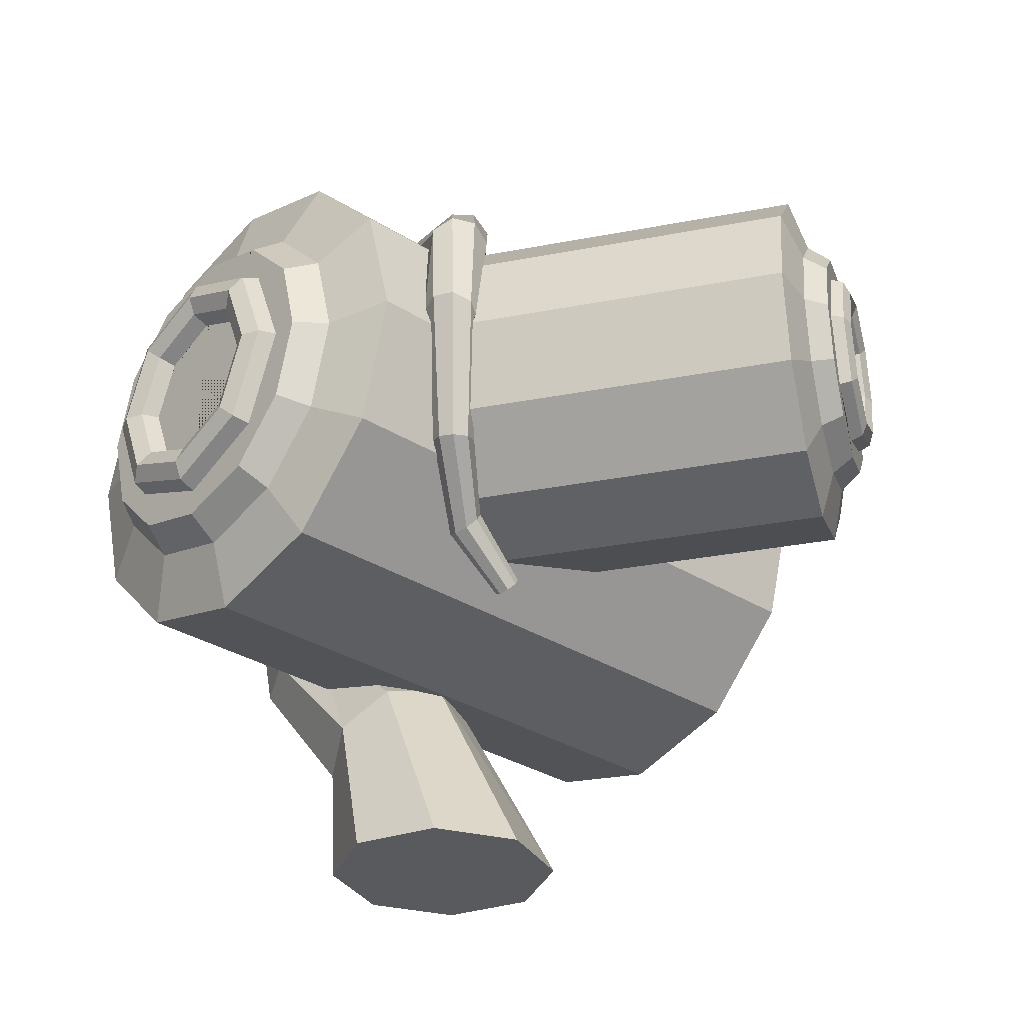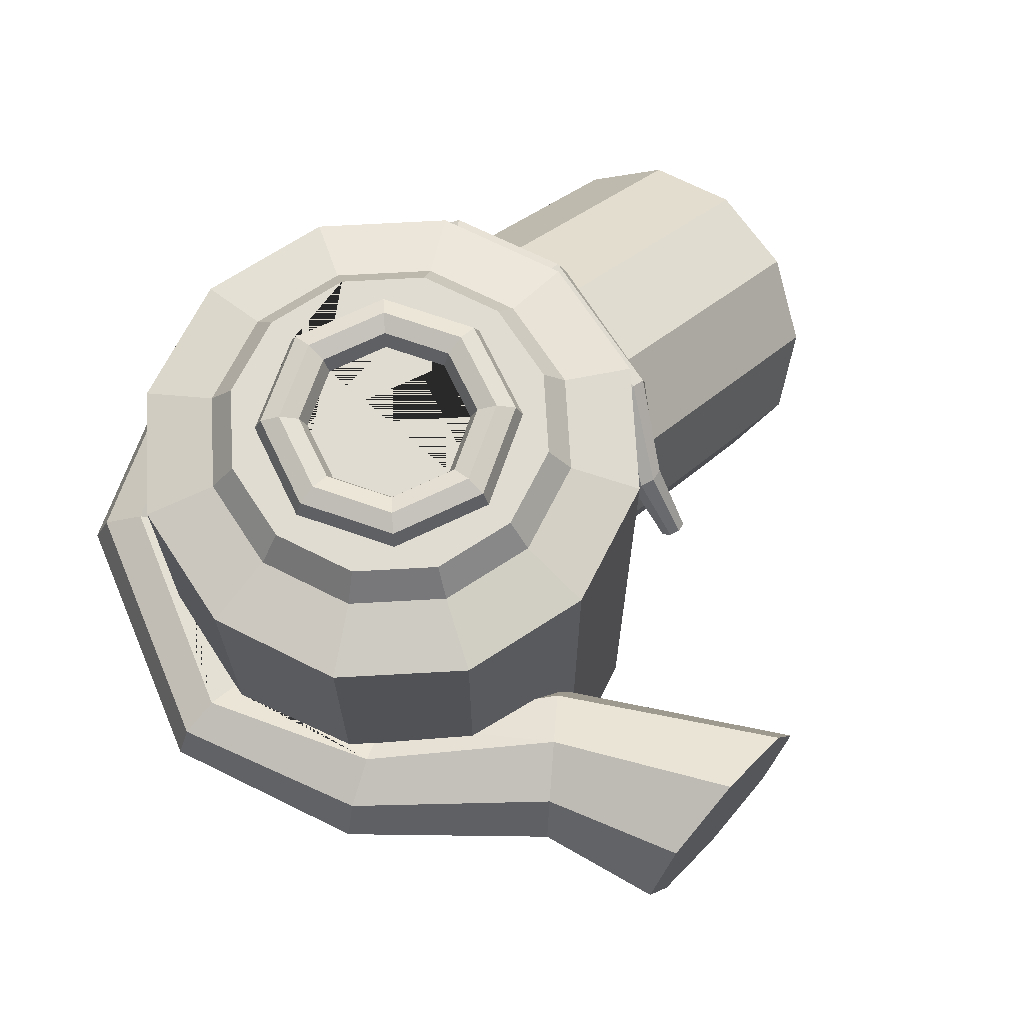
<metadata>
{"format":"obj","ext":"obj","renderer":"f3d","projection":"perspective","resolution":1024,"background":"white","views":[{"elev":-31.4,"azim":48.1,"up":"+Y"},{"elev":69.1,"azim":-48.2,"up":"+Z"}]}
</metadata>
<code>
o Bush_Cylinder.001
v 0 0.666 -0
v -0 0.666 -0.9685
v 0.4079 0.7753 -0.9685
v 0.4079 0.7753 -0
v 0.4079 0.7753 0.9685
v 0 0.666 0.9685
v -0.4079 0.7753 -0.221
v -0.4079 0.7753 -0.9685
v -0.01887 0.6711 -0
v -0.02502 0.6727 -0.01255
v -0.06841 0.6844 -0.08803
v -0.1604 0.709 -0.183
v -0.2251 0.7263 -0.1936
v -0 0.8916 -1.034
v 0.2951 0.9706 -1.034
v 0.7065 1.074 -0.3422
v -0.4079 0.7753 0.9685
v -0.4079 0.7753 0.2182
v -0.3916 0.771 0.2153
v -0.1604 0.709 0.183
v -0.1459 0.7051 0.1664
v -0.06841 0.6844 0.08803
v -0.01887 0.6711 0
v 0.6096 0.977 0.5284
v 0.5966 0.964 0.4943
v 0.5965 0.964 0.4947
v 0.597 0.9644 0.4954
v 0.2951 0.9706 1.034
v -0 0.8916 1.034
v -0.7065 1.074 -0.1998
v -0.7065 1.074 -0.9685
v -0.5155 0.8829 -0.2088
v -0.6456 1.013 -0.1909
v -0.2951 0.9706 -1.034
v 0.7065 1.074 -0.9685
v 0.5112 1.187 -1.034
v -0 0.9656 -1.131
v 0.2581 1.035 -1.131
v 0.6908 1.058 -0.3135
v -0.2951 0.9706 1.034
v -0.7065 1.074 0.9685
v -0.7065 1.074 0.1986
v -0.6456 1.013 0.1909
v 0.6036 0.971 0.5057
v 0.7065 1.074 0.9685
v 0.5315 0.8989 0.2321
v 0.5977 0.9651 0.4833
v 0.5112 1.187 1.034
v 0.2581 1.035 1.131
v -0 0.9656 1.131
v -0.8158 1.482 -0.1484
v -0.8158 1.482 -0.9685
v -0.7798 1.347 -0.1681
v -0.5112 1.187 -1.034
v -0.2581 1.035 -1.131
v 0.8158 1.482 -0.9685
v 0.5903 1.482 -1.034
v 0.4471 1.224 -1.131
v 0 1.057 -1.131
v 0.3005 1.181 -1.131
v 0.425 1.482 -1.131
v 0.3005 1.782 -1.131
v 0 1.907 -1.131
v 0.2581 1.929 -1.131
v 0.4471 1.74 -1.131
v 0.5162 1.482 -1.131
v 0.6096 0.977 -0.1647
v 0.7348 0.977 -0.2452
v 0.8158 1.482 -0.6438
v 0.7377 1.19 -0.5007
v -0.2581 1.035 1.131
v -0.5112 1.187 1.034
v -0.8158 1.482 0.9685
v -0.8158 1.482 0.1473
v -0.7376 1.19 0.1833
v 0.6149 0.977 0.5249
v 0.6135 0.9763 0.5227
v 0.6229 0.9903 0.5356
v 0.6337 1.001 0.5524
v 0.6867 1.054 0.6322
v 0.7065 1.074 0.6534
v 0.5772 0.9446 -0
v 0.8924 0.8989 -0
v 1.05 0.977 0.2452
v 0.7057 0.977 0.4665
v 0.702 0.9754 0.4618
v 0.6892 0.9718 0.454
v 0.6393 0.9572 0.4213
v 0.6334 0.9547 0.4141
v 0.5968 0.9526 0.4283
v 0.5907 0.9523 0.4308
v 0.5907 0.9524 0.4312
v 0.8158 1.482 0.9685
v 0.5903 1.482 1.034
v 0.4471 1.224 1.131
v 0 1.057 1.131
v 0.5162 1.482 1.131
v 0.4471 1.74 1.131
v 0.2581 1.929 1.131
v 0 1.907 1.131
v 0.3005 1.782 1.131
v 0.425 1.482 1.131
v 0.3005 1.181 1.131
v -0.7065 1.89 -0.1668
v -0.7065 1.89 -0.9685
v -0.8041 1.525 -0.132
v -0.5903 1.482 -1.034
v -0.4471 1.224 -1.131
v -0.425 1.482 -1.131
v -0.3005 1.181 -1.131
v -0.5162 1.482 -1.131
v -0.4471 1.74 -1.131
v -0.2581 1.929 -1.131
v 0 1.998 -1.131
v -0.3005 1.782 -1.131
v 0.7065 1.89 -0.9685
v 0.5112 1.777 -1.034
v 0 1.08 -1.186
v 0.2844 1.197 -1.186
v 0.4022 1.482 -1.186
v 0.2844 1.766 -1.186
v 0 1.884 -1.186
v 0.2951 1.993 -1.034
v 0.8158 1.482 -0.6438
v 1.201 1.19 -0.7989
v -0.425 1.482 1.131
v -0.3005 1.782 1.131
v 0 1.998 1.131
v -0.2581 1.929 1.131
v -0.4471 1.74 1.131
v -0.5162 1.482 1.131
v -0.4471 1.224 1.131
v -0.3005 1.181 1.131
v -0.5903 1.482 1.034
v -0.7065 1.89 0.9685
v -0.7065 1.89 0.1671
v -0.7383 1.771 0.1561
v -0.8041 1.525 0.132
v 0.617 0.9806 0.5279
v 0.7121 1.095 0.6682
v 0.7132 1.099 0.6694
v 0.7159 1.109 0.6709
v 0.726 1.147 0.6888
v 0.7376 1.19 0.7004
v 1.475 0.8989 -0.3743
v 1.632 0.977 -0.1291
v 0.7585 1.059 0.5304
v 0.7219 1 0.4835
v 0.738 1.192 0.7008
v 0.7065 1.89 0.9685
v 0.5112 1.777 1.034
v 0.2844 1.197 1.186
v 0 1.08 1.186
v 0.2951 1.993 1.034
v 0 1.884 1.186
v 0.2844 1.766 1.186
v 0.4022 1.482 1.186
v -0.4079 2.188 -0.11
v -0.4079 2.188 -0.9685
v -0.667 1.929 -0.1589
v -0.5072 2.089 -0.1283
v -0.5051 2.091 -0.1258
v -0.497 2.099 -0.1164
v -0.4883 2.108 -0.1243
v -0.4804 2.116 -0.1233
v -0.5112 1.777 -1.034
v -0.2844 1.766 -1.186
v -0.4022 1.482 -1.186
v -0.2844 1.197 -1.186
v -0.2951 1.993 -1.034
v 0 2.072 -1.034
v 0.4079 2.188 -0.9685
v 0 1.14 -1.211
v 0.2417 1.24 -1.211
v 0.3418 1.482 -1.211
v 0.2417 1.724 -1.211
v 0 1.824 -1.211
v 1.317 0.977 -0.6194
v 1.159 1.482 -0.8646
v -0.2844 1.197 1.186
v -0.4022 1.482 1.186
v -0.2844 1.766 1.186
v 0 2.072 1.034
v -0.2951 1.993 1.034
v -0.5112 1.777 1.034
v -0.4079 2.188 0.9685
v -0.4079 2.188 0.1766
v -0.4883 2.108 0.1313
v -0.4899 2.106 0.1286
v -0.497 2.099 0.1164
v -0.5072 2.089 0.1283
v -0.5181 2.078 0.1304
v 1.514 1.06 -0.3994
v 1.628 1.117 -0.222
v 1.748 1.19 0.05036
v 1.165 1.19 0.4246
v 0.7789 1.092 0.5566
v 0.8158 1.482 0.7779
v 0.7509 1.724 0.745
v 0.74 1.765 0.7315
v 0.7359 1.78 0.7154
v 0.4079 2.188 0.9685
v 0.2417 1.24 1.211
v 0 1.14 1.211
v 0 1.824 1.211
v 0.2417 1.724 1.211
v 0.3418 1.482 1.211
v 0 2.298 0
v 0 2.298 -0.9685
v -0.3418 2.206 -0.08806
v -0.1199 2.266 0
v -0.2417 1.724 -1.211
v -0.3418 1.482 -1.211
v -0.2417 1.24 -1.211
v 0.7065 1.89 -0.3422
v 0.7377 1.773 -0.5007
v 0 1.201 -1.186
v 0.1989 1.283 -1.186
v 0.2813 1.482 -1.186
v 0.1989 1.681 -1.186
v 0 1.763 -1.186
v 1.201 1.773 -0.7989
v 1.285 1.482 -0.7542
v 1.316 1.271 -0.7066
v 1.4 1.117 -0.5768
v -0.2417 1.24 1.211
v -0.3418 1.482 1.211
v -0.2417 1.724 1.211
v 0 2.298 0.9685
v 0 2.298 0.2398
v -0.01552 2.294 0.2082
v -0.1121 2.268 0.2208
v 1.711 1.271 -0.09215
v 1.572 1.113 -0.437
v 1.672 1.162 -0.2818
v 1.79 1.482 0.1161
v 1.208 1.482 0.4903
v 0.8469 1.19 0.6294
v 0.8156 1.135 0.5834
v 0.8112 1.131 0.5822
v 0.7914 1.113 0.5727
v 0.7988 1.545 0.7894
v 0.7878 1.586 0.7825
v 0.7667 1.665 0.7645
v 0.7065 1.89 0.7049
v 0.7277 1.811 0.683
v 0.7123 1.868 0.712
v 0.7082 1.883 0.7073
v 0.5803 2.016 0.5923
v 0.6343 1.962 0.6407
v 0.1989 1.283 1.186
v 0 1.201 1.186
v 0 1.763 1.186
v 0.1989 1.681 1.186
v 0.2813 1.482 1.186
v -0.1121 2.268 0.003094
v -0.07048 2.279 0.03111
v -0.01552 2.294 0.07066
v 0 2.298 0.0562
v 0.4079 2.188 0
v -0.1989 1.681 -1.186
v -0.2813 1.482 -1.186
v -0.1989 1.283 -1.186
v 0.1828 1.299 -1.131
v 0 1.223 -1.131
v 0.2585 1.482 -1.131
v 0.1828 1.665 -1.131
v 0 1.74 -1.131
v 1.317 1.987 -0.6194
v 1.316 1.693 -0.7066
v 1.373 1.482 -0.7472
v 1.399 1.297 -0.7057
v 1.472 1.162 -0.5921
v -0.1989 1.283 1.186
v -0.2813 1.482 1.186
v -0.1989 1.681 1.186
v 0.4079 2.188 0.444
v 0.3294 2.209 0.4122
v 0.0688 2.279 0.2831
v 0.02085 2.292 0.2538
v 1.742 1.482 -0.04461
v 1.745 1.297 -0.1683
v 1.572 1.178 -0.437
v 0.913 1.482 0.6798
v 0.8486 1.198 0.6306
v 1.748 1.773 0.05036
v 1.165 1.773 0.4246
v 0.6967 1.9 0.6965
v 0.4175 2.179 0.4467
v 0.1828 1.299 1.131
v 0 1.223 1.131
v 0 1.74 1.131
v 0.1828 1.665 1.131
v 0.2585 1.482 1.131
v 0.0688 2.279 0.08229
v 0.4079 2.188 0.2503
v -0.2585 1.482 -1.131
v -0.1828 1.665 -1.131
v -0.1828 1.299 -1.131
v 0.6908 1.905 -0.3135
v 0.7348 1.987 -0.2452
v 1.4 1.847 -0.5768
v 1.399 1.666 -0.7057
v 1.408 1.482 -0.6924
v 1.456 1.267 -0.6176
v -0.1828 1.299 1.131
v -0.2585 1.482 1.131
v -0.1828 1.665 1.131
v 1.711 1.693 -0.09215
v 1.772 1.482 -0.1267
v 1.688 1.267 -0.2563
v 0.88 1.773 0.6082
v 0.9129 1.523 0.6668
v 1.632 1.987 -0.1291
v 1.05 1.987 0.2452
v 0.5501 2.046 0.3725
v 0.4175 2.179 0.2604
v 0.5306 2.066 0.3553
v 0.6096 1.987 -0.1647
v 0.8924 2.065 0
v 1.475 2.065 -0.3743
v 1.514 1.904 -0.3994
v 1.472 1.801 -0.5921
v 1.628 1.847 -0.222
v 1.745 1.666 -0.1683
v 1.736 1.482 -0.1815
v 1.605 1.194 -0.4582
v 1.715 1.279 -0.2873
v 0.8087 1.864 0.5464
v 0.8225 1.845 0.5597
v 0.8741 1.786 0.5974
v 0.7752 1.909 0.5141
v 0.5741 2.022 0.3938
v 0.5315 2.065 0.2321
v 0.5772 2.019 0
v 1.572 1.851 -0.437
v 1.456 1.697 -0.6176
v 1.45 1.482 -0.7
v 1.495 1.279 -0.6292
v 1.672 1.801 -0.2818
v 1.761 1.482 -0.2165
v 1.62 1.238 -0.4679
v 1.714 1.309 -0.3227
v 0.7179 1.987 0.4587
v 0.5876 2.02 0.3956
v 0.6665 2.003 0.4204
v 1.572 1.786 -0.437
v 1.495 1.685 -0.6292
v 1.488 1.482 -0.6733
v 1.527 1.309 -0.6132
v 1.688 1.697 -0.2563
v 1.752 1.482 -0.2625
v 1.715 1.685 -0.2873
v 1.605 1.281 -0.4582
v 1.682 1.34 -0.3387
v 1.605 1.769 -0.4582
v 1.527 1.655 -0.6132
v 1.496 1.482 -0.6273
v 1.528 1.34 -0.5778
v 1.714 1.655 -0.3227
v 1.714 1.482 -0.2891
v 1.643 1.351 -0.3271
v 1.572 1.297 -0.437
v 1.62 1.726 -0.4679
v 1.528 1.624 -0.5778
v 1.501 1.351 -0.5468
v 1.472 1.482 -0.5924
v 1.682 1.624 -0.3387
v 1.672 1.482 -0.2816
v 1.605 1.683 -0.4582
v 1.501 1.612 -0.5468
v 1.643 1.612 -0.3271
v 1.572 1.667 -0.437
v -0 -0.01085 -0.3772
v -0.2498 0.546 -0.2646
v -0.101 0.6595 -0.1871
v 0.2667 -0.01085 -0.2667
v -0.2667 -0.01085 -0.2667
v -0.708 0.9868 -0.2189
v 0.3772 -0.01085 0
v 0.2667 -0.01085 0.2667
v -0 -0.01085 0.3772
v -0.2667 -0.01085 0.2667
v -0.3772 -0.01085 -0
v -0.3986 0.4325 -0.1871
v -0.8507 0.9266 -0.1548
v -0.101 0.6595 0.1871
v -0.2498 0.546 0.2646
v -0.3986 0.4325 0.1871
v -0.4602 0.3855 -0
v -1.035 1.537 -0.1246
v -0.9106 1.531 -0.1762
v -0.9097 0.9016 -0
v -1.087 1.539 -0
v -0.708 0.9868 0.2189
v -0.8507 0.9266 0.1548
v -0.6762 2.29 -0.1284
v -0.5883 2.196 -0.1815
v -0.7126 2.329 -0
v -1.035 1.537 0.1246
v -0.03479 2.515 0.03536
v -0.6762 2.29 0.1284
v -0.5004 2.103 -0.1284
v -0.9106 1.531 0.1762
v -0.03852 2.558 0.1394
v -0.02579 2.412 -0.007751
v -0.03479 2.515 0.2435
v -0.5883 2.196 0.1815
v 0.5143 2.3 0.2676
v 0.5366 2.327 0.3536
v -0.02579 2.412 0.2866
v -0.01679 2.308 0.03536
v -0.5004 2.103 0.1284
v 0.5143 2.3 0.4396
v 0.4605 2.232 0.232
v 0.4605 2.232 0.4752
v -0.01679 2.308 0.2435
v 0.8611 1.9 0.5744
v 0.8689 1.948 0.6375
v 0.8348 1.953 0.7095
v 0.7787 1.911 0.7482
v 0.7336 1.848 0.7311
v 0.9345 1.545 0.7064
v 0.9128 1.565 0.7685
v 0.8526 1.564 0.802
v 0.8304 1.095 0.6238
v 0.8129 1.089 0.6719
v 0.767 1.094 0.6947
v 0.7196 1.107 0.6789
v 0.8093 1.108 0.5786
v 0.665 0.8748 0.4837
v 0.687 0.9057 0.4578
v 0.6211 0.8664 0.4938
v 0.5809 0.8853 0.4823
v 0.6741 0.9409 0.4313
v 0.568 0.9204 0.4558
v 0.6384 0.7281 0.2748
v 0.6542 0.7503 0.2562
v 0.6068 0.722 0.2821
v 0.6449 0.7755 0.2371
v 0.578 0.7356 0.2737
v 0.5687 0.7608 0.2547
v 0.6161 0.7891 0.2288
v 0.5845 0.783 0.2361
v 0.59 0.9513 0.4299
f 1 2 3 4
f 1 4 5 6
f 7 8 2 1 9 10 11 12 13
f 3 2 14 15
f 4 3 35 16 39 67 82
f 9 1 6 17 18 19 20 21 22 23
f 27 24 78 79 80 81 45 5 4 25 26
f 5 28 29 6
f 30 31 8 7 32 33
f 2 8 34 14
f 35 3 15 36
f 15 14 37 38
f 6 29 40 17
f 18 17 41 42 43
f 24 27 44
f 25 4 82 46 47
f 45 48 28 5
f 28 49 50 29
f 51 52 31 30 53
f 8 31 54 34
f 14 34 55 37
f 56 35 36 57
f 36 15 38 58
f 59 60 61 62 63 64 65 66 58 38 37
f 39 16 70 125 178 68
f 16 35 56 69 70
f 29 50 71 40
f 17 40 72 41
f 42 41 73 74 75
f 76 24 44 77
f 46 83 84 85 86 87 88 89 90 91 92 47
f 93 94 48 45
f 48 95 49 28
f 96 50 49 95 97 98 99 100 101 102 103
f 104 105 52 51 106
f 31 52 107 54
f 34 54 108 55
f 109 110 59 37 55 108 111 112 113 114 64 63 115
f 116 56 57 117
f 57 36 58 66
f 59 118 119 60
f 60 119 120 61
f 61 120 121 62
f 62 121 122 63
f 123 117 65 64
f 117 57 66 65
f 39 68 67
f 126 127 100 99 128 129 130 131 132 71 50 96 133
f 40 71 132 72
f 41 72 134 73
f 74 73 135 136 137 138
f 78 24 76 139
f 45 81 140 141 142 143 144
f 83 145 146 84
f 84 147 148 85
f 149 93 45 144
f 150 151 94 93
f 94 97 95 48
f 96 103 152 153
f 151 98 97 94
f 154 99 98 151
f 101 100 155 156
f 102 101 156 157
f 103 102 157 152
f 158 159 105 104 160 161 162 163 164 165
f 52 105 166 107
f 54 107 111 108
f 115 167 168 109
f 109 168 169 110
f 110 169 118 59
f 107 166 112 111
f 166 170 113 112
f 170 171 114 113
f 171 123 64 114
f 63 122 167 115
f 172 116 117 123
f 56 116 215 216 124 69
f 119 118 173 174
f 120 119 174 175
f 121 120 175 176
f 122 121 176 177
f 68 83 46 82 67
f 179 125 70 69 124
f 126 133 180 181
f 127 126 181 182
f 100 127 182 155
f 183 128 99 154
f 184 129 128 183
f 185 130 129 184
f 134 131 130 185
f 72 132 131 134
f 133 96 153 180
f 73 134 185 135
f 136 135 186 187 188 189 190 191 192
f 68 178 145 83
f 146 145 193 194
f 84 146 195 196
f 147 84 196 197
f 198 93 149
f 150 93 199 200 201
f 202 154 151 150
f 152 203 204 153
f 155 205 206 156
f 156 206 207 157
f 157 207 203 152
f 208 209 159 158 210 211
f 105 159 170 166
f 168 167 212 213
f 169 168 213 214
f 118 169 214 173
f 159 209 171 170
f 209 172 123 171
f 167 122 177 212
f 172 260 335 319 300 215 116
f 174 173 217 218
f 175 174 218 219
f 176 175 219 220
f 177 176 220 221
f 216 222 179 124
f 125 179 223 224
f 178 125 224 225
f 180 226 227 181
f 181 227 228 182
f 182 228 205 155
f 229 183 154 202
f 186 184 183 229
f 135 185 184 186
f 153 204 226 180
f 187 186 229 230 231 232
f 145 178 225 193
f 195 146 194 233
f 194 193 234 235
f 196 195 236 237
f 197 196 238 239 240 241
f 199 93 198 242 243 244
f 245 150 201 246 247 248
f 249 202 150 250
f 203 251 252 204
f 205 253 254 206
f 206 254 255 207
f 207 255 251 203
f 208 211 256 257 258 259
f 260 172 209 208
f 213 212 261 262
f 214 213 262 263
f 173 214 263 217
f 212 177 221 261
f 264 218 217 265
f 266 219 218 264
f 267 220 219 266
f 268 221 220 267
f 222 216 215 300 301 269
f 179 222 270 223
f 224 223 271 272
f 225 224 272 273
f 226 274 275 227
f 227 275 276 228
f 228 276 253 205
f 230 229 202 277 278 279 280
f 204 252 274 226
f 193 225 273 234
f 236 195 233 281
f 233 194 235 282
f 234 283 311 326 351 347 340 325 310 282 235
f 238 196 237 284 285
f 237 236 286 287
f 150 245 288 250
f 277 202 249 289
f 290 291 252 251
f 292 293 254 253
f 293 294 255 254
f 294 290 251 255
f 260 208 259 295 296
f 297 262 261 298
f 299 263 262 297
f 265 217 263 299
f 298 261 221 268
f 298 268 267 266 264 265 299 297
f 222 269 302 270
f 223 270 303 271
f 323 336 340 347 337 304 305 283 234 273 272 271 303
f 306 307 275 274
f 307 308 276 275
f 308 292 253 276
f 291 306 274 252
f 286 236 281 309
f 281 233 282 310
f 284 237 287 312 313
f 287 286 314 315
f 308 307 306 291 290 294 293 292
f 316 260 296 317 318
f 320 321 269 301
f 269 321 322 302
f 270 302 323 303
f 314 286 309 324
f 309 281 310 325
f 283 327 328 311
f 312 287 329 330 331
f 329 287 315 332
f 315 314 321 320
f 333 334 335 260 316
f 319 301 300
f 320 301 319 335 334
f 321 314 324 322
f 302 322 336 323
f 304 338 339 305
f 305 339 327 283
f 324 309 325 340
f 311 328 341 326
f 328 327 342 343
f 332 315 344
f 344 315 320 334 333 345 346
f 322 324 340 336
f 337 348 338 304
f 339 338 349 350
f 327 339 350 342
f 341 328 343 352
f 326 341 353 351
f 343 342 354 355
f 347 356 348 337
f 338 348 357 349
f 350 349 358 359
f 342 350 359 354
f 353 341 352 360
f 352 343 355 361
f 351 353 356 347
f 362 355 354 363
f 348 356 364 357
f 349 357 365 358
f 366 359 358 367
f 363 354 359 366
f 356 353 360 364
f 360 352 361 368
f 369 361 355 362
f 367 371 373 372 369 362 363 366
f 357 364 370 365
f 367 358 365 371
f 364 360 368 370
f 372 368 361 369
f 371 365 370 373
f 373 370 368 372
f 375 376 377 374
f 374 378 385 375
f 376 375 379 32 7 13
f 374 377 380 381 382 383 384 378
f 10 377 376 11
f 376 13 12
f 379 375 385 386
f 32 379 33
f 377 10 9 23 380
f 381 380 23 22 387
f 382 381 387 388
f 383 382 388 389
f 384 383 389 390
f 378 384 390 385
f 11 376 12
f 386 391 392 379
f 33 379 392 53 30
f 386 385 390 393
f 391 386 393 394
f 53 392 106 51
f 21 387 22
f 19 388 387 20
f 388 395 396 389
f 389 396 393 390
f 392 391 397 398
f 394 399 397 391
f 106 392 398 160 104
f 20 387 21
f 388 19 18 43 395
f 394 393 396 400
f 397 401 406 398
f 399 394 400 402
f 160 398 403 161
f 395 43 42 75
f 399 405 401 397
f 403 398 406 210 158 165
f 161 403 162
f 395 75 74 138 404
f 400 396 395 404
f 400 404 408 402
f 405 399 402 407
f 401 409 415 406
f 405 410 409 401
f 407 402 408 411
f 403 165 164
f 210 406 412 256 211
f 162 403 163
f 404 138 137
f 404 137 136 192 413 408
f 407 414 410 405
f 411 416 414 407
f 163 403 164
f 406 415 317 296 295 412
f 256 412 257
f 191 413 192
f 232 417 411 408 413 188 187
f 409 418 330 329 332 344 346 415
f 410 419 418 409
f 414 420 419 410
f 411 278 277 289 416
f 257 412 258
f 190 413 191
f 413 189 188
f 231 417 232
f 278 411 417 279
f 416 421 420 414
f 416 289 249 250 288
f 258 412 295 259
f 317 415 346 345 318
f 189 413 190
f 417 231 230 280
f 279 417 280
f 416 288 245 248 422 421
f 330 418 331
f 419 423 313 312 331 418
f 420 424 423 419
f 421 425 424 420
f 318 345 333 316
f 247 422 248
f 243 421 422 244
f 242 425 421 243
f 246 422 247
f 422 200 199 244
f 313 423 426 285 284
f 424 427 426 423
f 425 428 427 424
f 143 429 428 425 242 198 149 144
f 422 246 201 200
f 285 426 430 239 238
f 142 429 143
f 427 431 432 426
f 426 432 435 86 85 148 430
f 239 430 240
f 428 433 431 427
f 80 434 433 428 429 140 81
f 429 142 141
f 240 430 241
f 429 141 140
f 79 139 76 77 436 434 80
f 432 431 437 438
f 431 433 439 437
f 241 430 148 147 197
f 435 432 438 440
f 86 435 87
f 433 434 441 439
f 139 79 78
f 26 436 77 44 27
f 434 436 442 441
f 88 435 440 443 89
f 440 438 437 439 441 442 444 443
f 87 435 88
f 92 445 436 26 25 47
f 436 445 444 442
f 89 443 444 445 90
f 91 445 92
f 90 445 91

</code>
